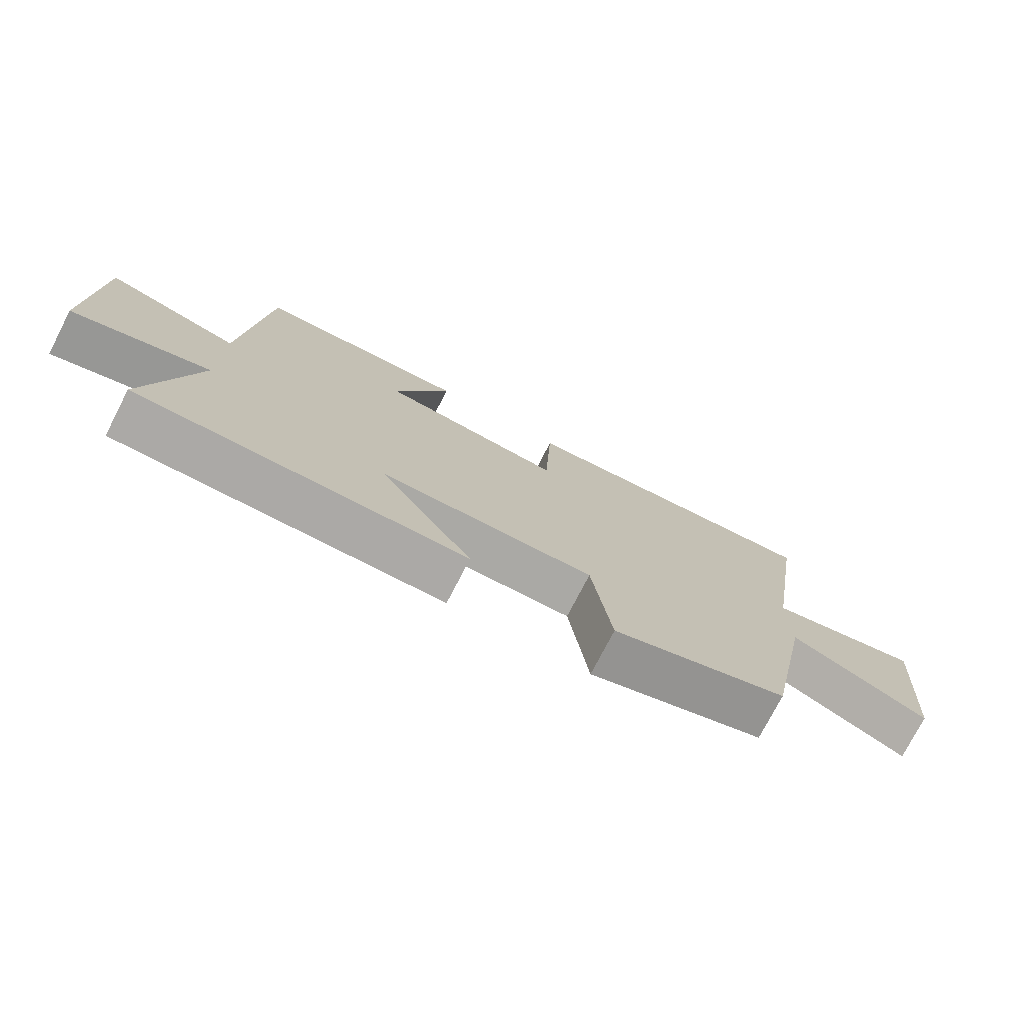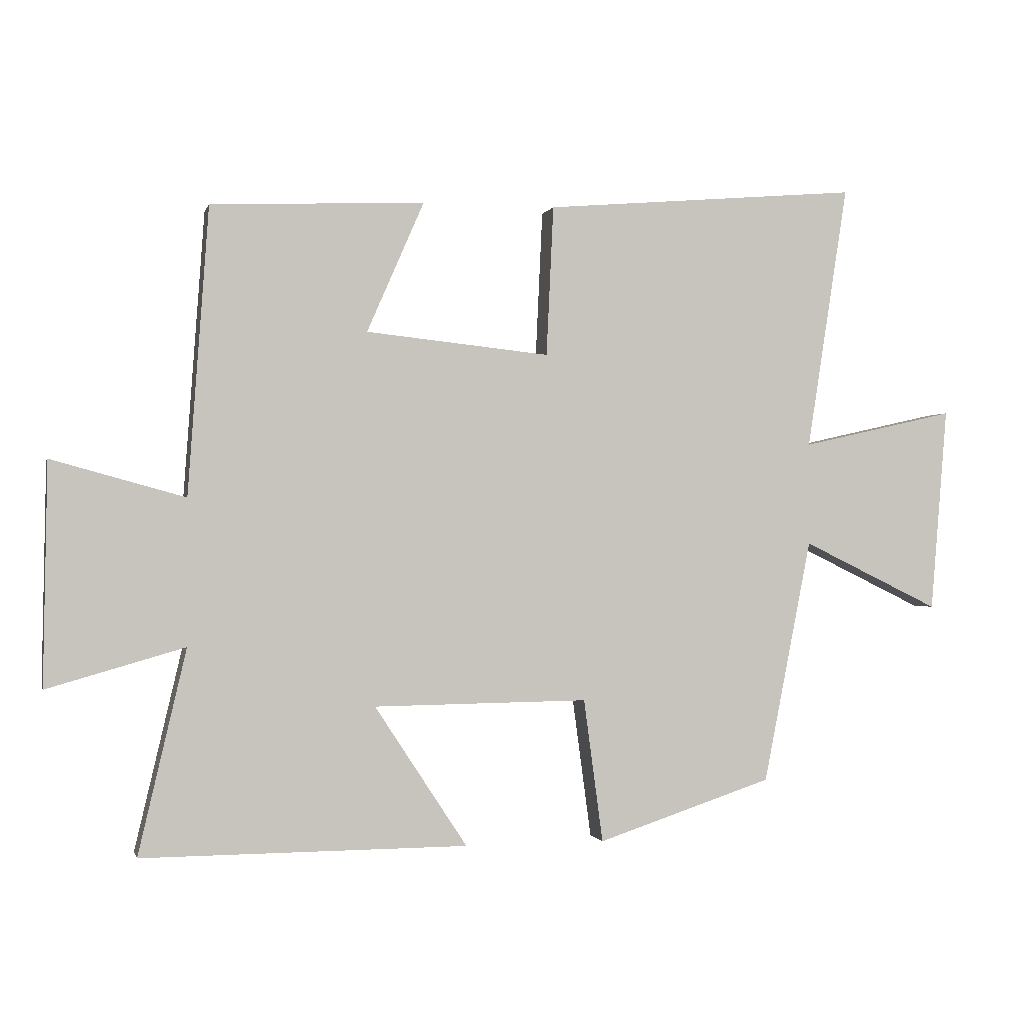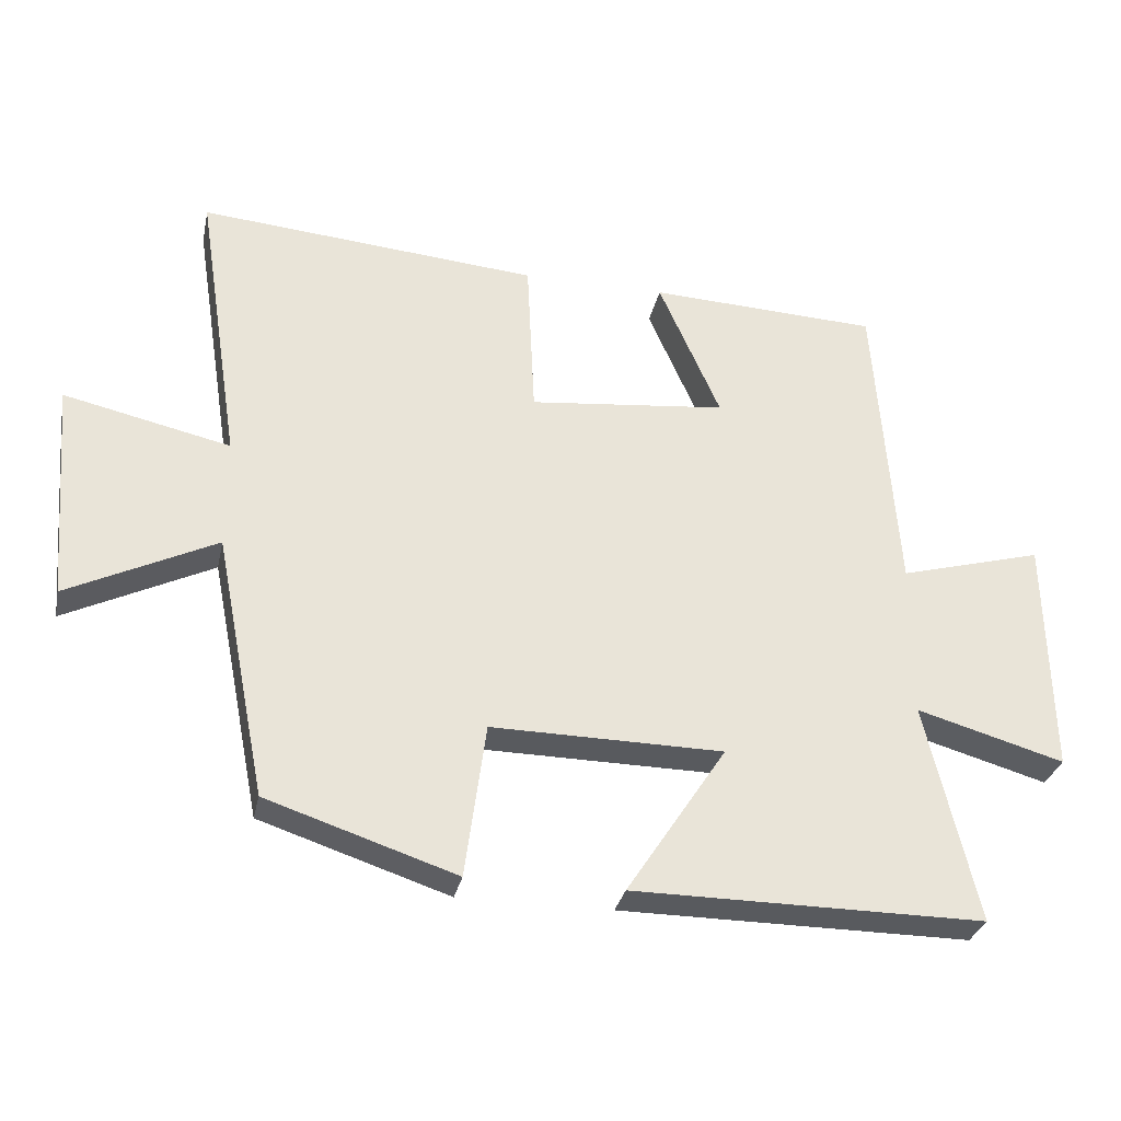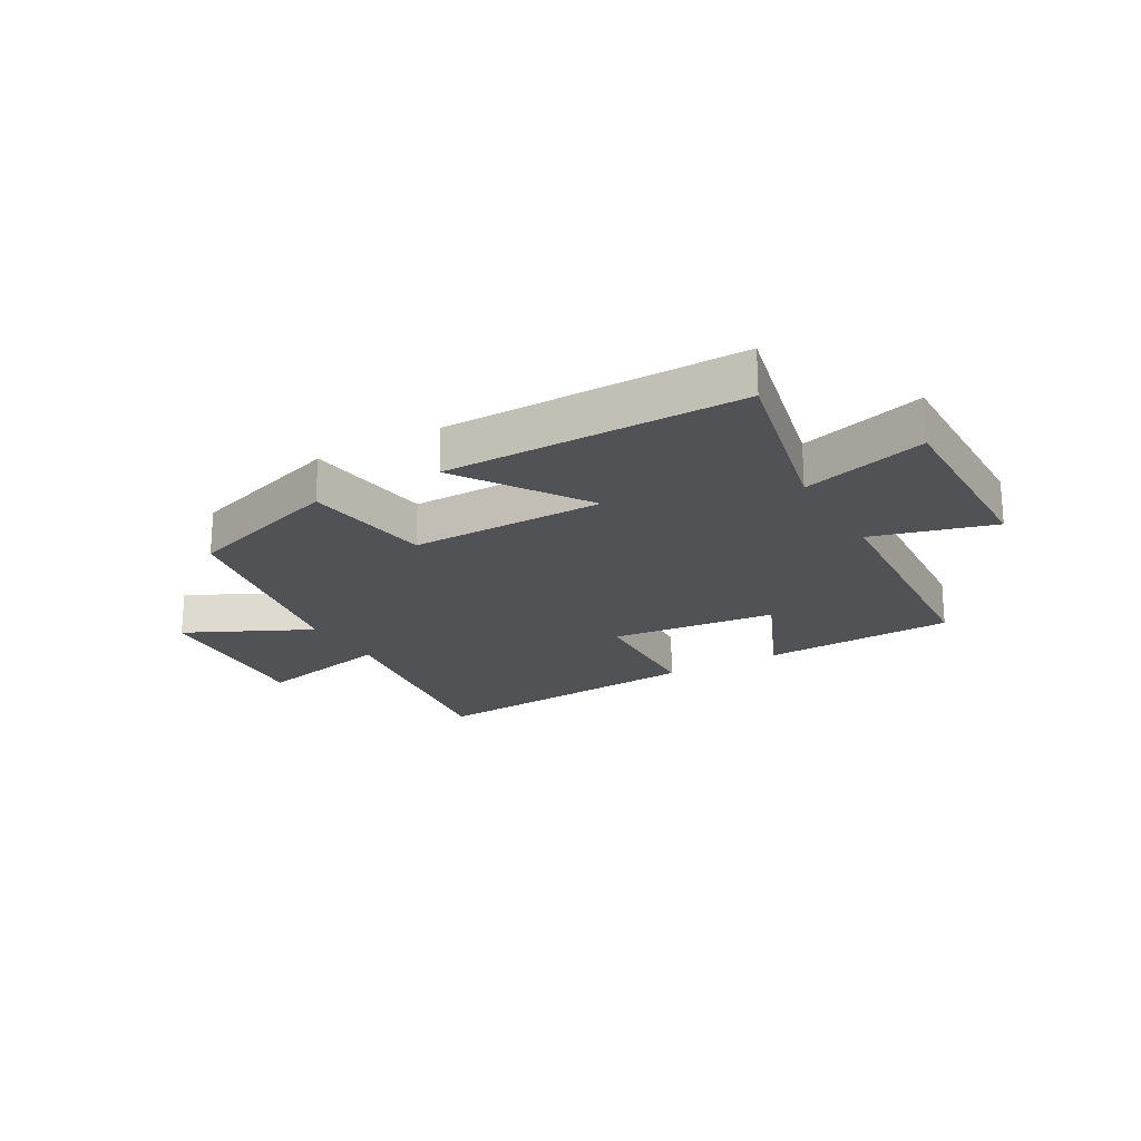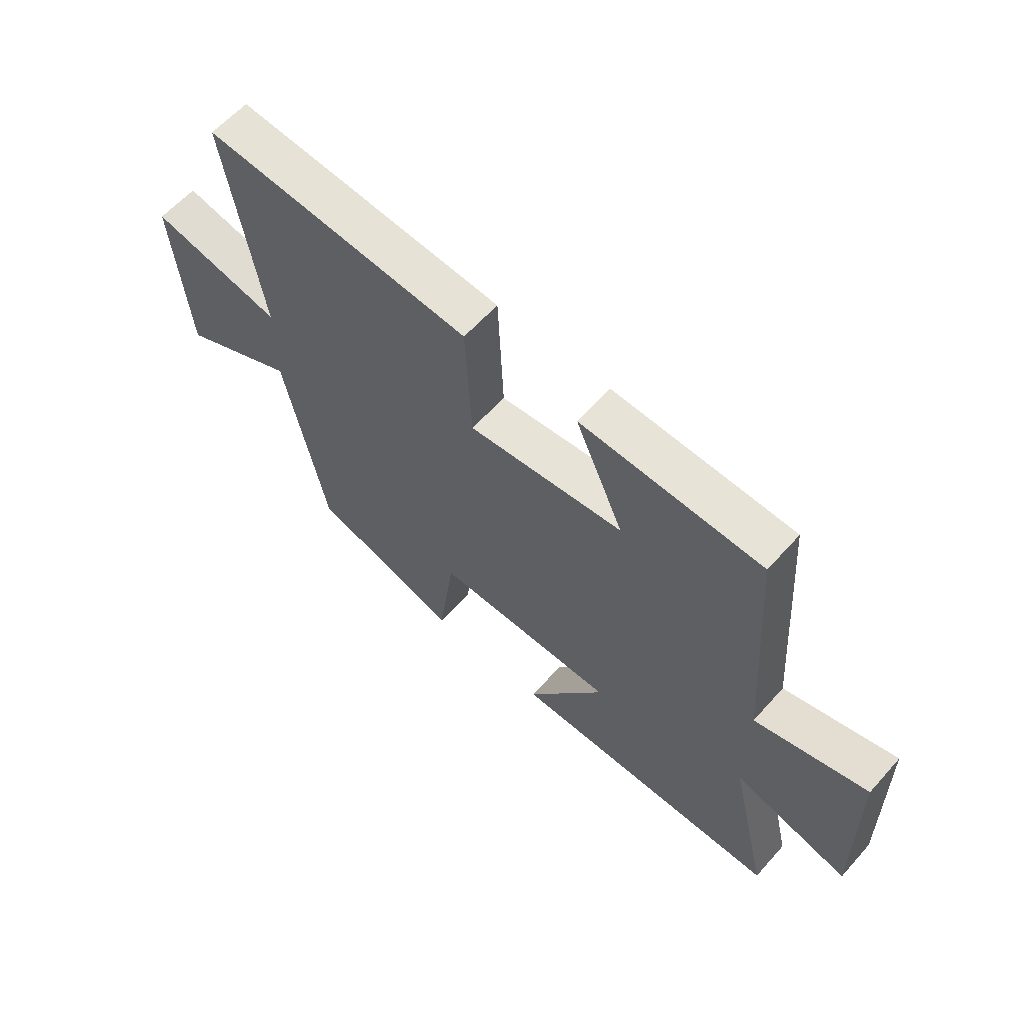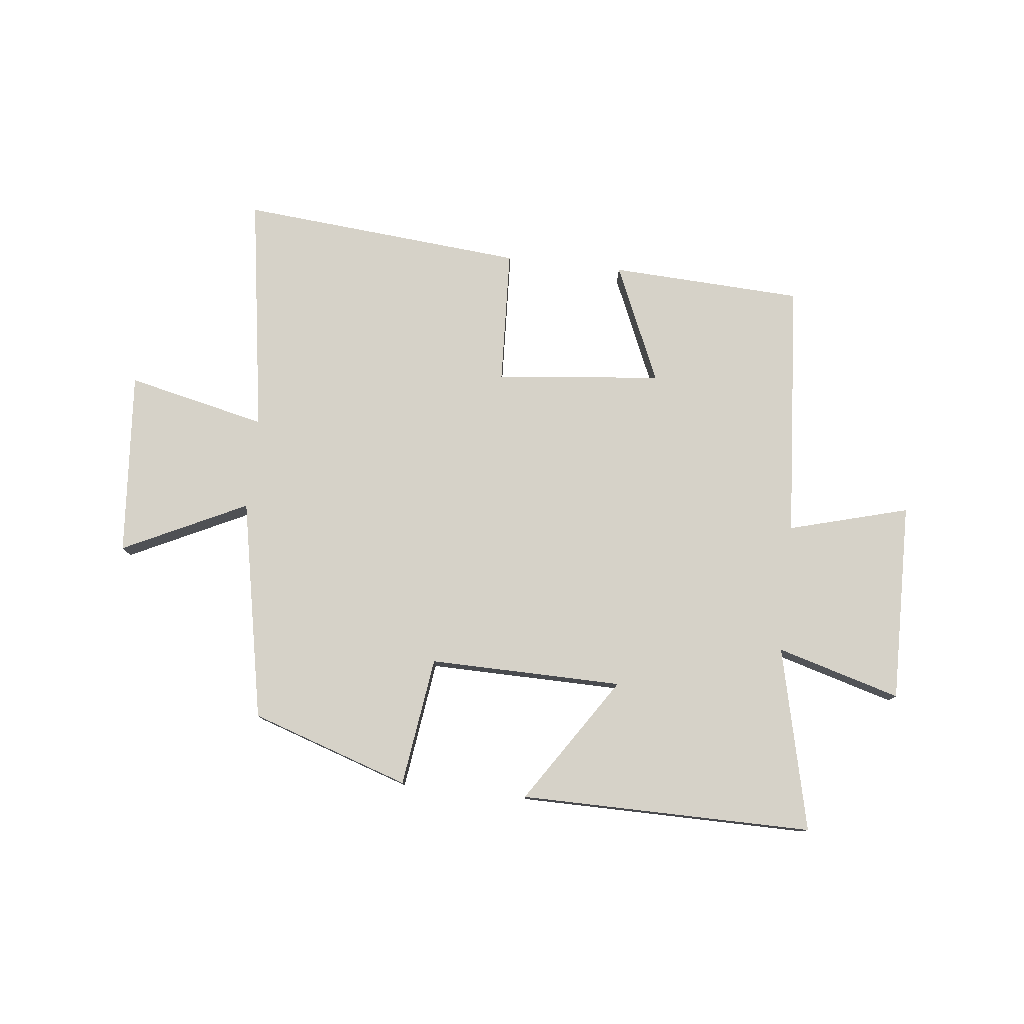
<metadata>
{"format":"obj","ext":"obj","renderer":"f3d","projection":"perspective","resolution":1024,"background":"white","views":[{"elev":-75.6,"azim":-27.3,"up":"+Z"},{"elev":-0.7,"azim":-13.6,"up":"+Z"},{"elev":-30.7,"azim":168.2,"up":"+Z"},{"elev":-20.8,"azim":-150.1,"up":"+Y"},{"elev":60.9,"azim":-138.4,"up":"+Z"},{"elev":78.3,"azim":-173.6,"up":"+Y"}]}
</metadata>
<code>
v -0.468 0.07 0.485
v -0.136 0.07 0.5
v -0.225 0.07 0.297
v 0.061 0.07 0.267
v 0.072 0.07 0.5
v 0.564 0.07 0.542
v 0.5 0.07 0.13
v 0.74 0.07 0.184
v 0.714 0.07 -0.134
v 0.5 0.07 -0.03
v 0.425 0.07 -0.41
v 0.152 0.07 -0.5
v 0.122 0.07 -0.277
v -0.212 0.07 -0.281
v -0.068 0.07 -0.5
v -0.574 0.07 -0.502
v -0.5 0.07 -0.186
v -0.713 0.07 -0.247
v -0.707 0.07 0.097
v -0.5 0.07 0.04
v -0.468 0 0.485
v -0.136 0 0.5
v -0.225 0 0.297
v 0.061 0 0.267
v 0.072 0 0.5
v 0.564 0 0.542
v 0.5 0 0.13
v 0.74 0 0.184
v 0.714 0 -0.134
v 0.5 0 -0.03
v 0.425 0 -0.41
v 0.152 0 -0.5
v 0.122 0 -0.277
v -0.212 0 -0.281
v -0.068 0 -0.5
v -0.574 0 -0.502
v -0.5 0 -0.186
v -0.713 0 -0.247
v -0.707 0 0.097
v -0.5 0 0.04
f 17 18 19 20
f 17 20 1 2
f 14 15 16 17
f 13 14 17
f 10 11 12 13
f 10 13 17
f 7 8 9 10
f 7 10 17
f 4 5 6 7
f 3 4 7 17
f 2 3 17
f 40 39 38 37
f 22 21 40 37
f 37 36 35 34
f 37 34 33
f 33 32 31 30
f 37 33 30
f 30 29 28 27
f 37 30 27
f 27 26 25 24
f 37 27 24 23
f 37 23 22
f 1 21 22 2
f 2 22 23 3
f 3 23 24 4
f 4 24 25 5
f 5 25 26 6
f 6 26 27 7
f 7 27 28 8
f 8 28 29 9
f 9 29 30 10
f 10 30 31 11
f 11 31 32 12
f 12 32 33 13
f 13 33 34 14
f 14 34 35 15
f 15 35 36 16
f 16 36 37 17
f 17 37 38 18
f 18 38 39 19
f 19 39 40 20
f 20 40 21 1

</code>
